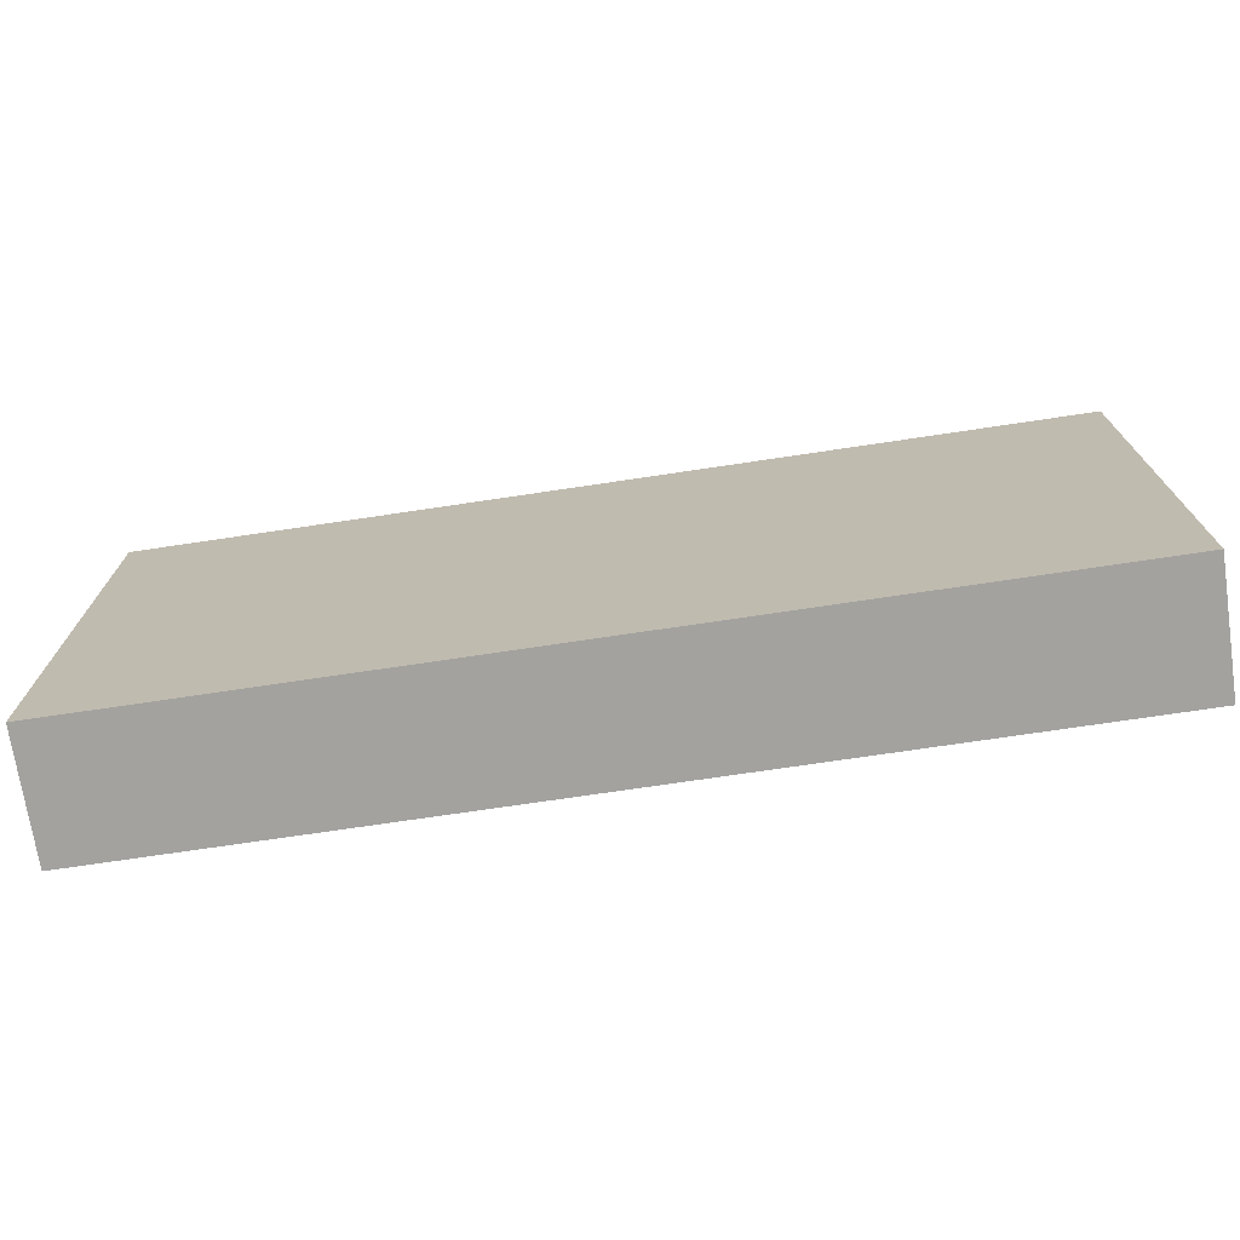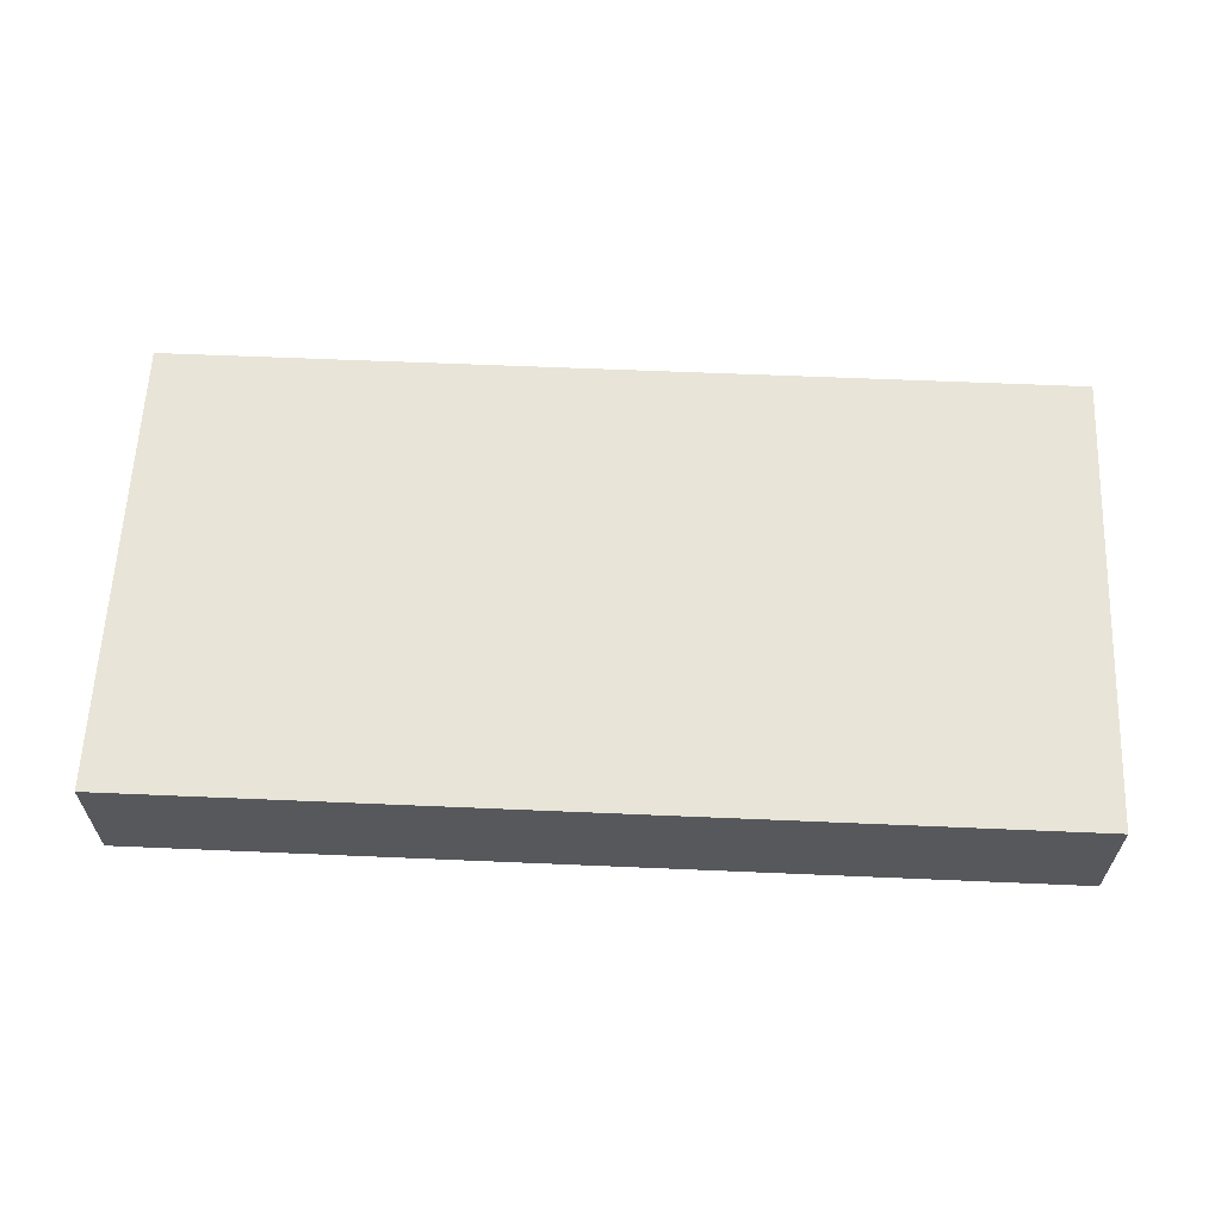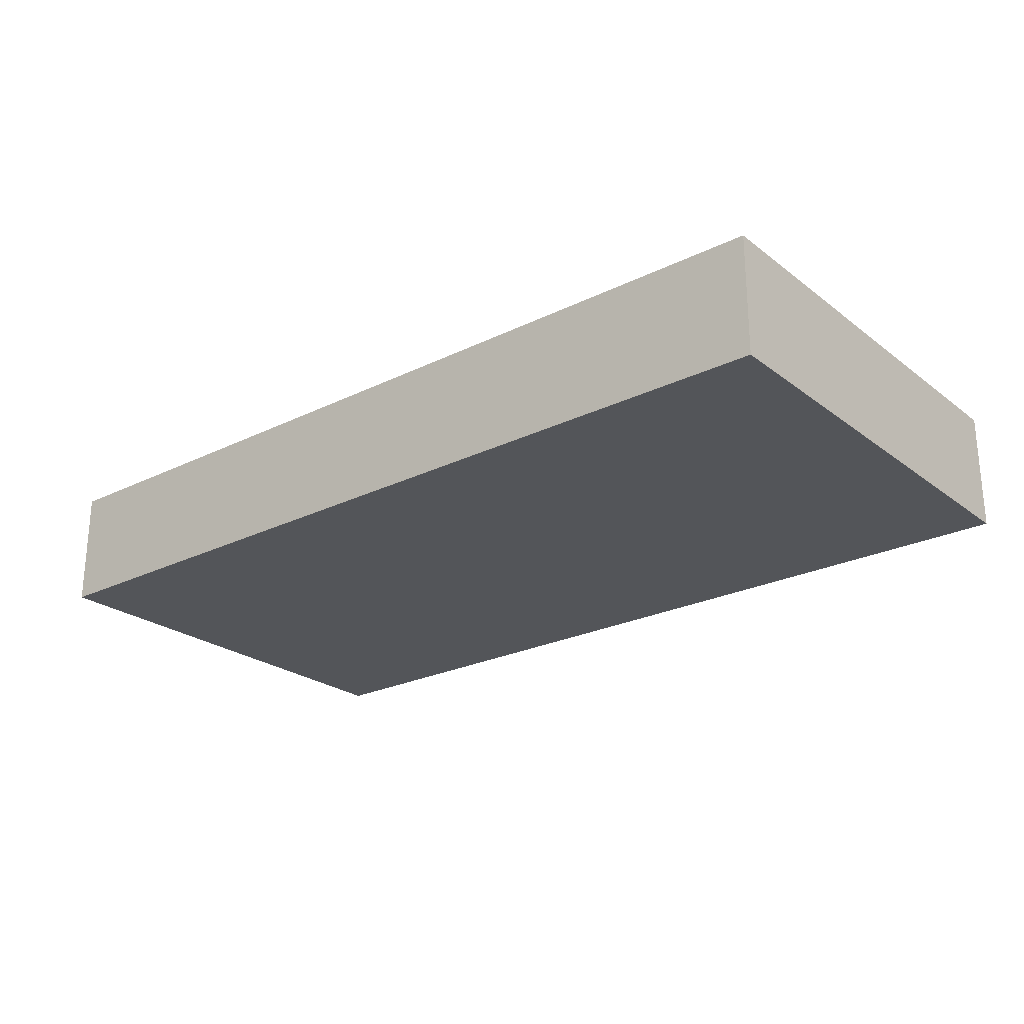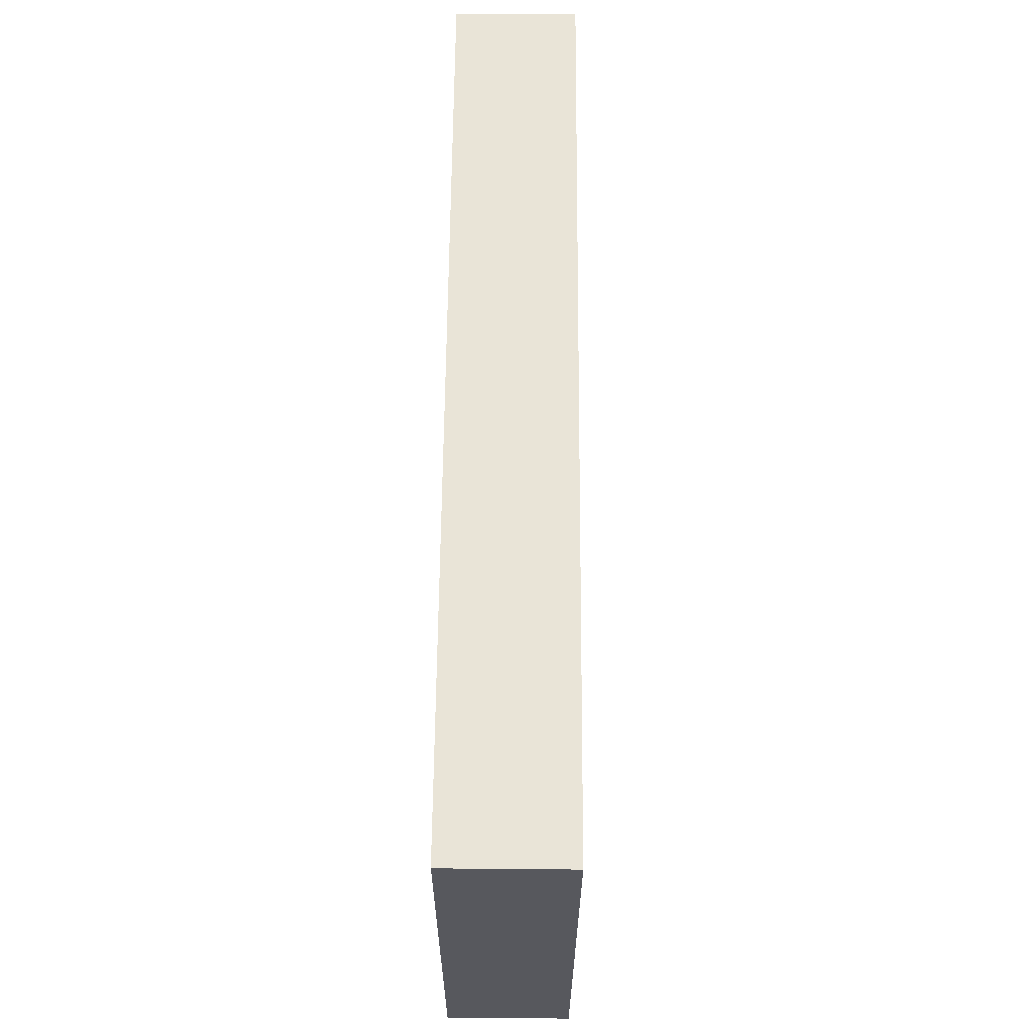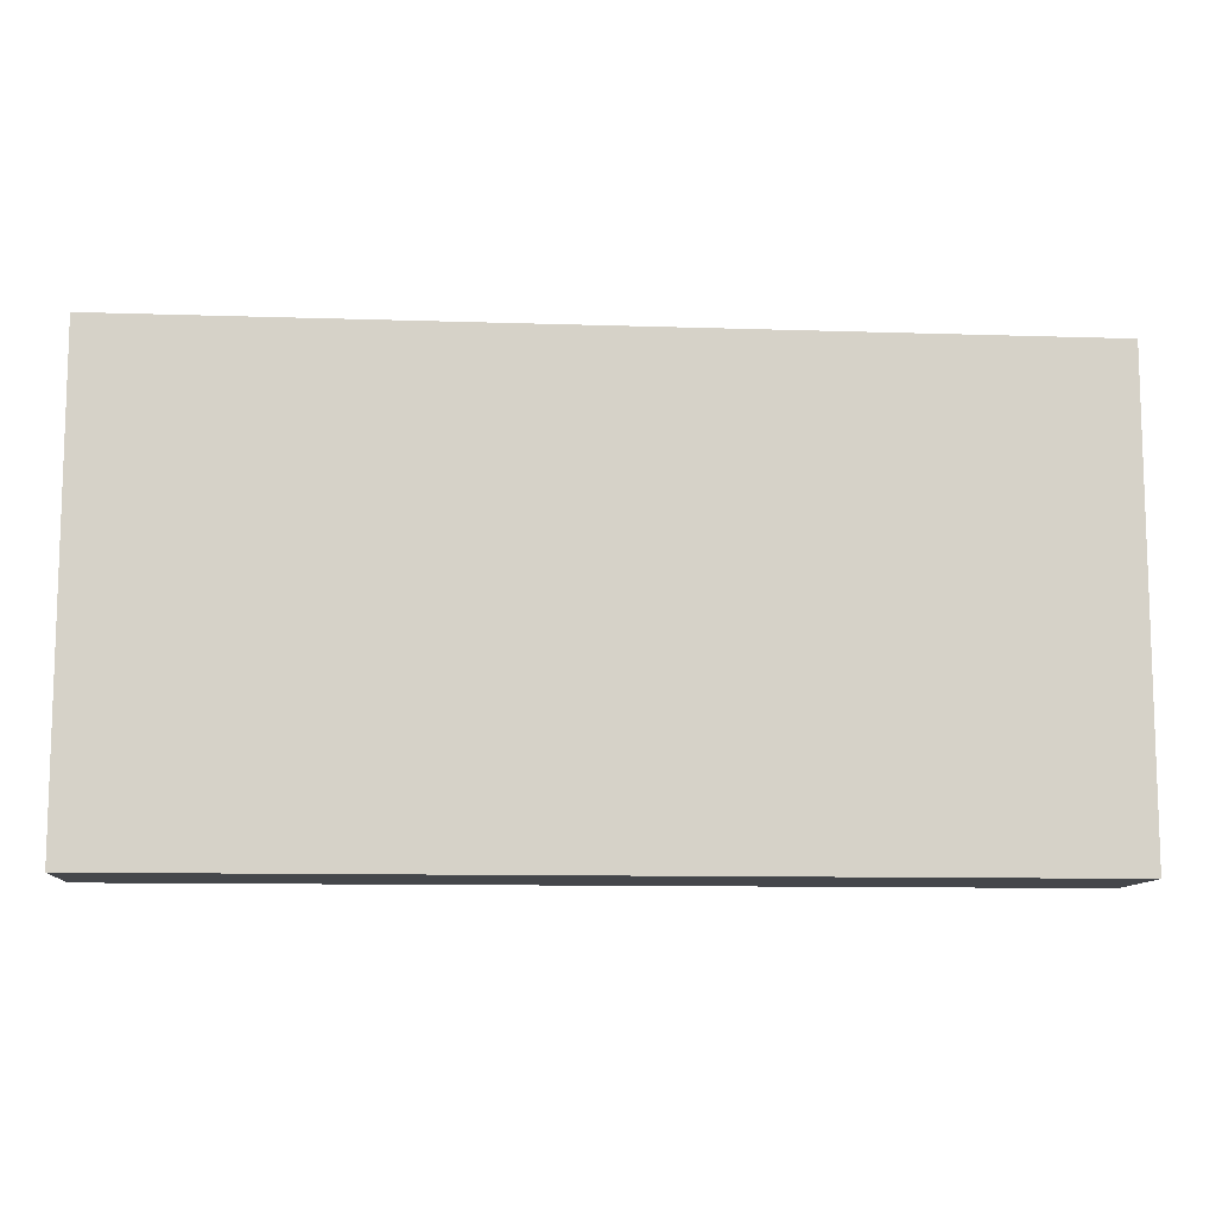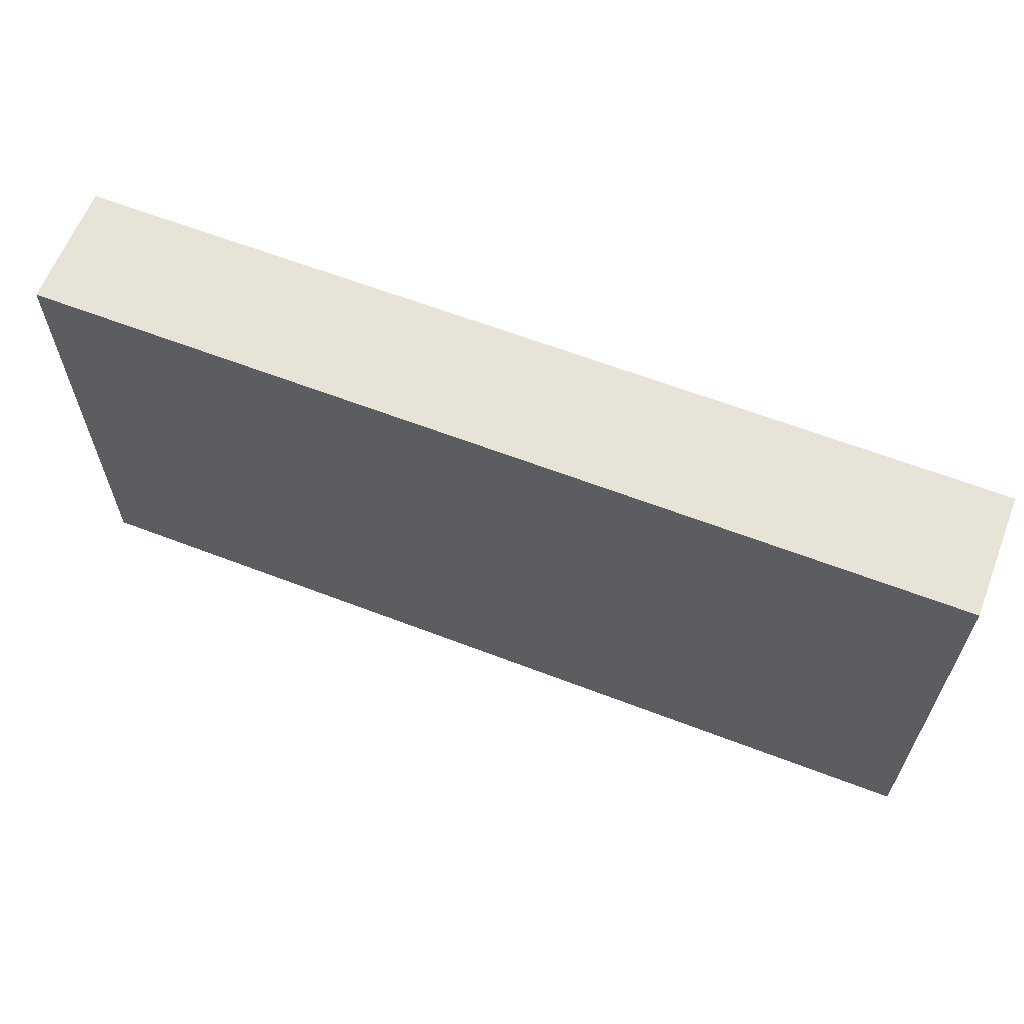
<metadata>
{"format":"obj","ext":"obj","renderer":"f3d","projection":"perspective","resolution":1024,"background":"white","views":[{"elev":-72.5,"azim":-171.5,"up":"+Y"},{"elev":61.3,"azim":2.5,"up":"+Z"},{"elev":-24.3,"azim":39.0,"up":"+Z"},{"elev":61.1,"azim":90.5,"up":"+Y"},{"elev":-10.6,"azim":175.3,"up":"+Y"},{"elev":62.4,"azim":-158.7,"up":"+Y"}]}
</metadata>
<code>
g groupNumber_0
v 6.577 -3.364 -0.8825
v 6.577 3.364 -0.8825
v -6.577 3.364 -0.8825
v -6.577 -3.364 -0.8825
v 6.577 -3.364 0.8825
v 6.577 3.364 0.8825
v -6.577 3.364 0.8825
v -6.577 -3.364 0.8825
v 6.577 1.291e-06 0
v -6.601e-07 3.364 0
v -6.577 -1.291e-06 0
v 6.601e-07 -3.364 0
f 7 8 5
f 5 6 7
f 4 3 1
f 2 1 3
f 9 1 2
f 9 2 6
f 9 6 5
f 9 5 1
f 10 2 3
f 10 3 7
f 10 7 6
f 10 6 2
f 11 3 4
f 11 4 8
f 11 8 7
f 11 7 3
f 12 4 1
f 12 1 5
f 12 5 8
f 12 8 4

</code>
